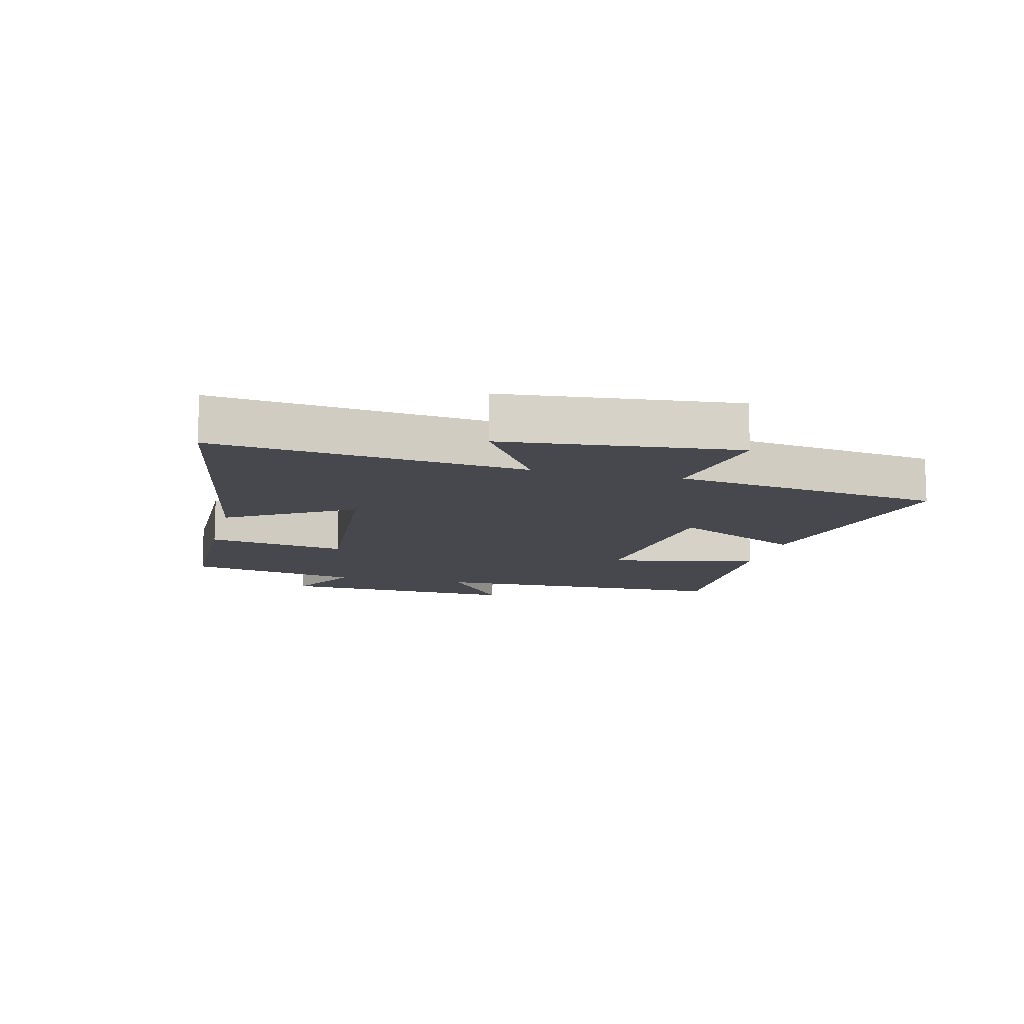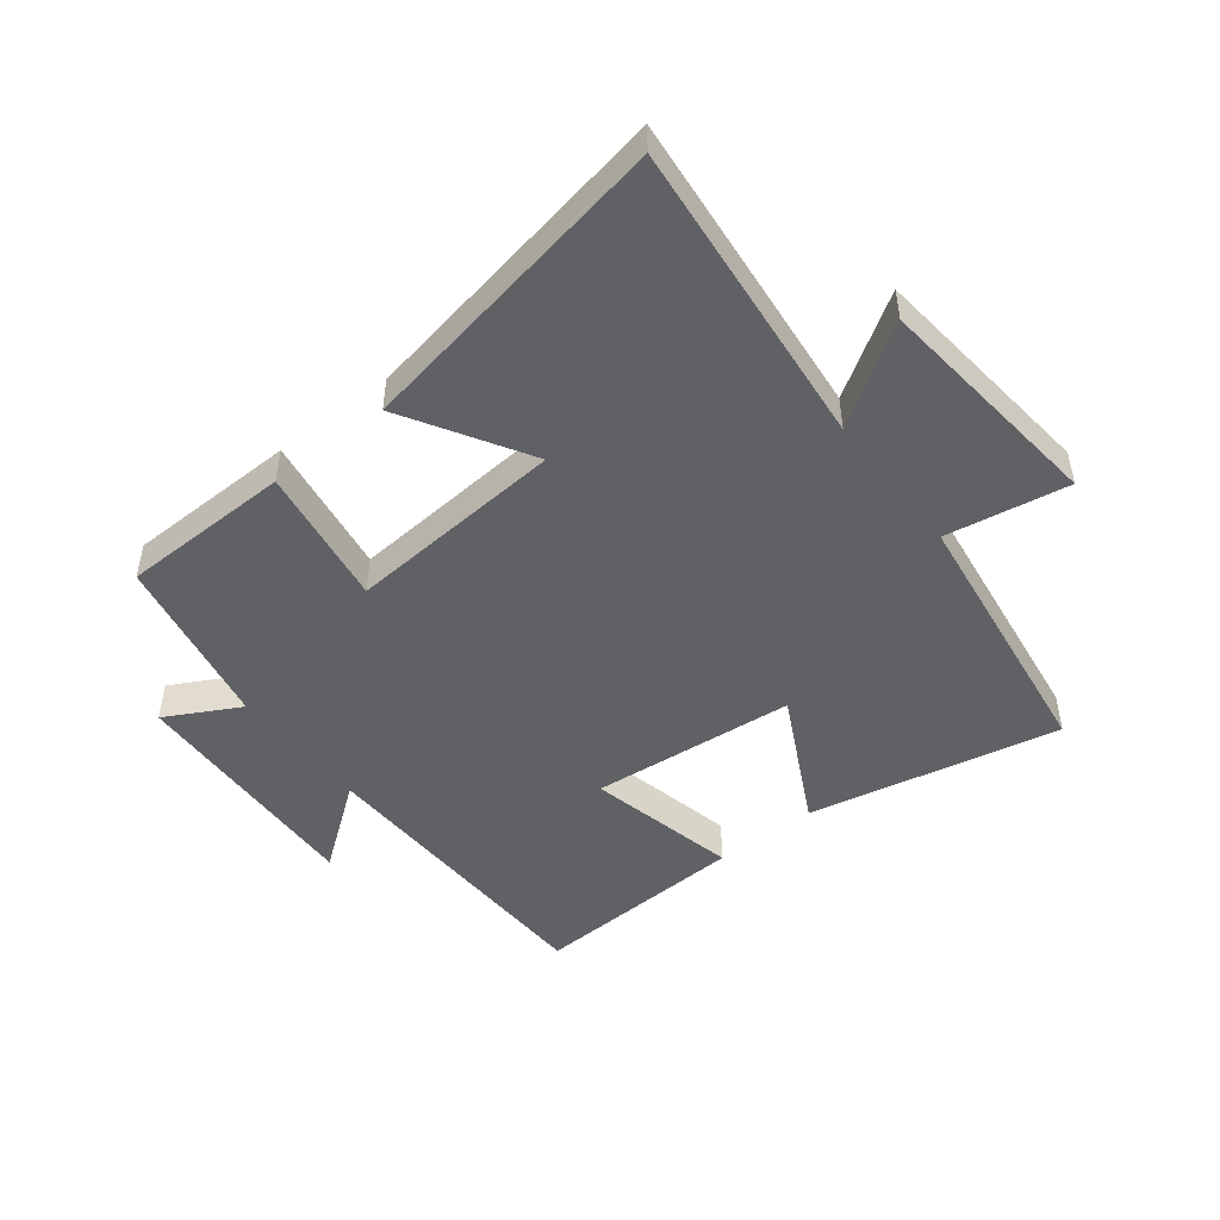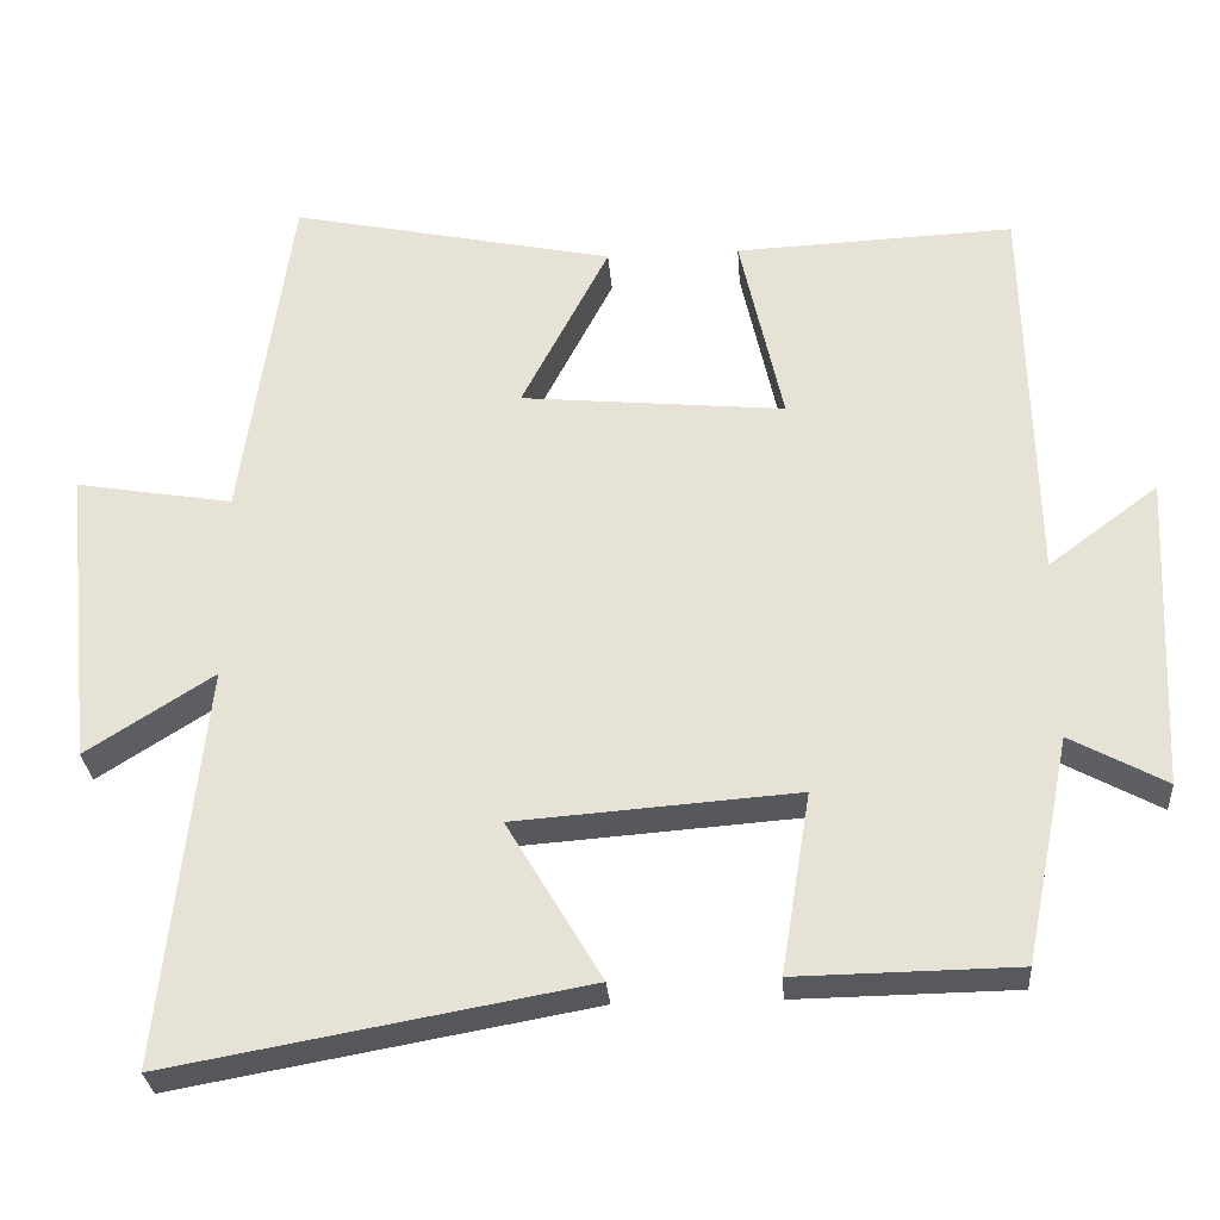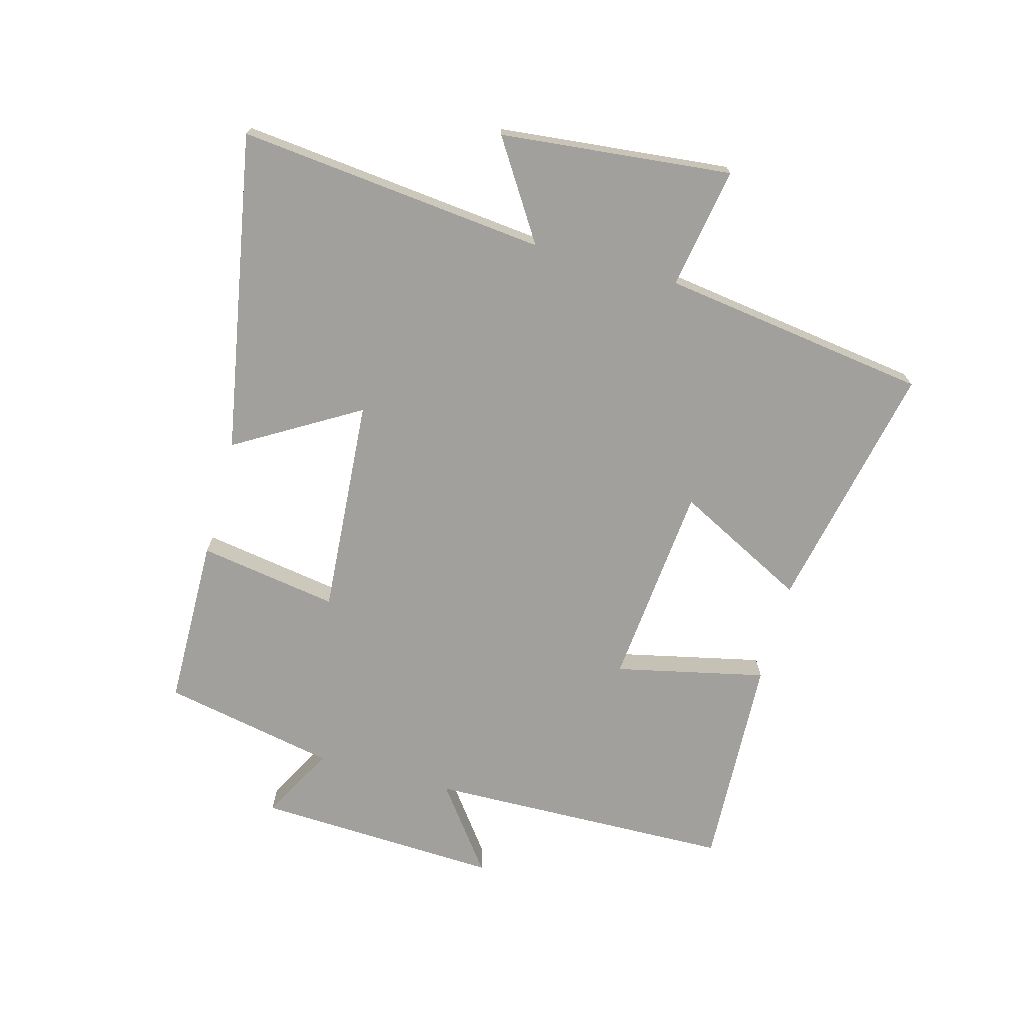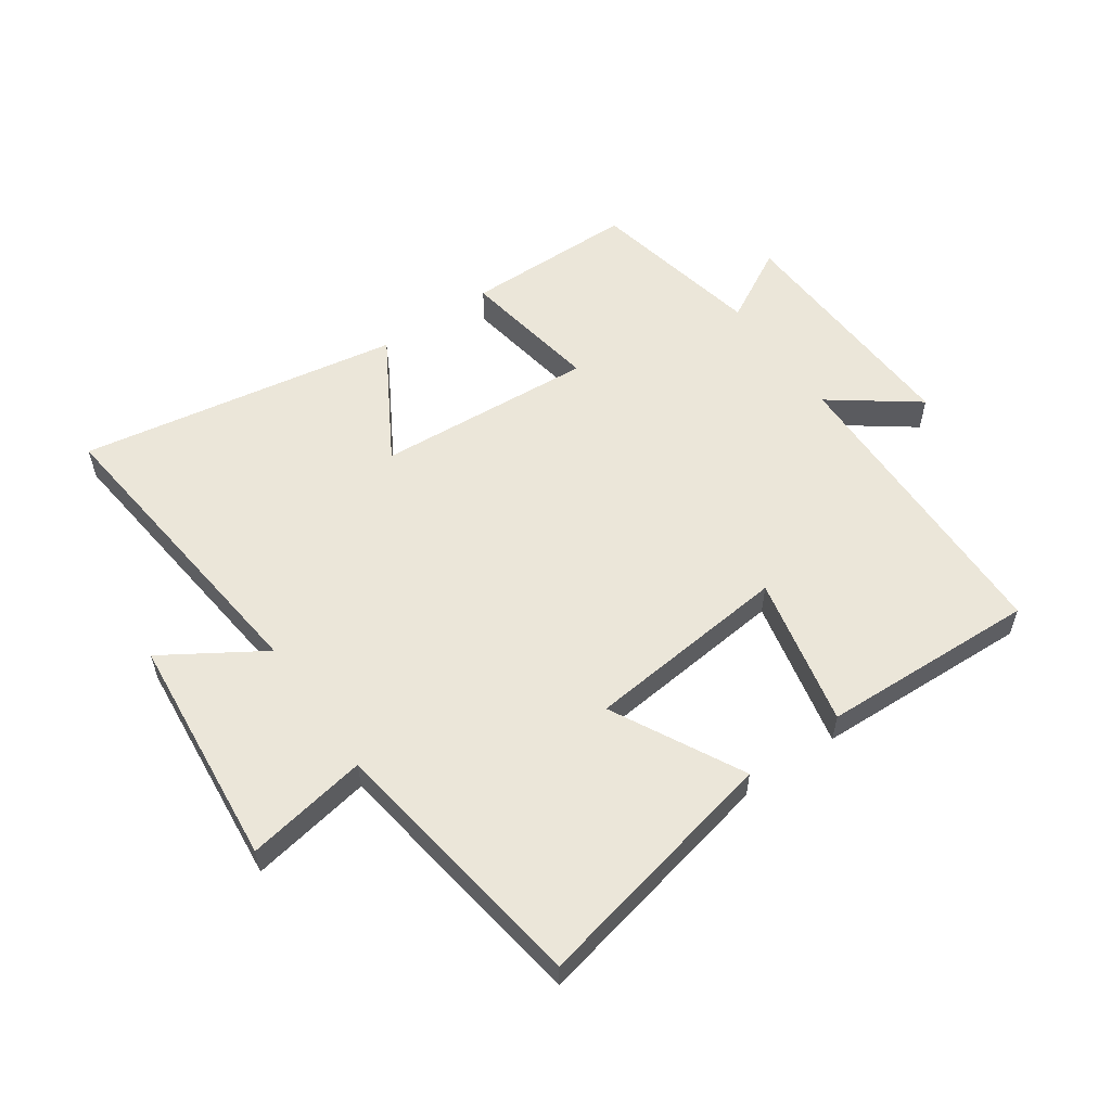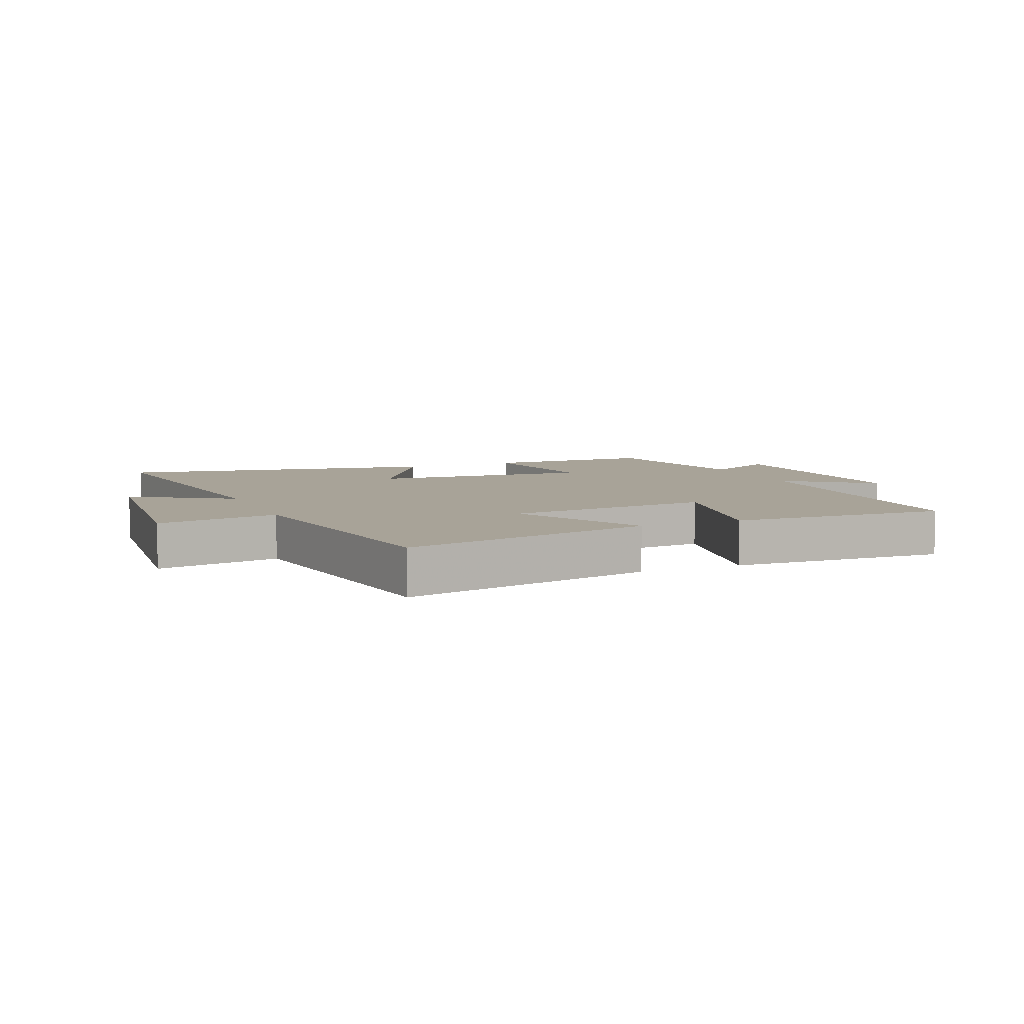
<metadata>
{"format":"obj","ext":"obj","renderer":"f3d","projection":"perspective","resolution":1024,"background":"white","views":[{"elev":-11.8,"azim":-103.9,"up":"+Y"},{"elev":-48.2,"azim":-141.8,"up":"+Y"},{"elev":-29.0,"azim":4.3,"up":"+Z"},{"elev":-71.6,"azim":-105.2,"up":"+Y"},{"elev":56.8,"azim":-35.1,"up":"+Y"},{"elev":6.9,"azim":-22.9,"up":"+Y"}]}
</metadata>
<code>
v -0.553 0.07 -0.593
v -0.5 0.07 -0.091
v -0.66 0.07 -0.193
v -0.698 0.07 0.185
v -0.5 0.07 0.151
v -0.438 0.07 0.586
v -0.03 0.07 0.5
v -0.14 0.07 0.287
v 0.192 0.07 0.255
v 0.138 0.07 0.5
v 0.489 0.07 0.515
v 0.5 0.07 0.017
v 0.638 0.07 0.12
v 0.62 0.07 -0.278
v 0.5 0.07 -0.213
v 0.443 0.07 -0.496
v 0.166 0.07 -0.5
v 0.203 0.07 -0.273
v -0.151 0.07 -0.299
v -0.032 0.07 -0.5
v -0.553 0 -0.593
v -0.5 0 -0.091
v -0.66 0 -0.193
v -0.698 0 0.185
v -0.5 0 0.151
v -0.438 0 0.586
v -0.03 0 0.5
v -0.14 0 0.287
v 0.192 0 0.255
v 0.138 0 0.5
v 0.489 0 0.515
v 0.5 0 0.017
v 0.638 0 0.12
v 0.62 0 -0.278
v 0.5 0 -0.213
v 0.443 0 -0.496
v 0.166 0 -0.5
v 0.203 0 -0.273
v -0.151 0 -0.299
v -0.032 0 -0.5
f 19 20 1 2
f 18 19 2
f 15 16 17 18
f 15 18 2
f 12 13 14 15
f 12 15 2
f 9 10 11 12
f 8 9 12 2
f 5 6 7 8
f 5 8 2 3
f 3 4 5
f 22 21 40 39
f 22 39 38
f 38 37 36 35
f 22 38 35
f 35 34 33 32
f 22 35 32
f 32 31 30 29
f 22 32 29 28
f 28 27 26 25
f 23 22 28 25
f 25 24 23
f 1 21 22 2
f 2 22 23 3
f 3 23 24 4
f 4 24 25 5
f 5 25 26 6
f 6 26 27 7
f 7 27 28 8
f 8 28 29 9
f 9 29 30 10
f 10 30 31 11
f 11 31 32 12
f 12 32 33 13
f 13 33 34 14
f 14 34 35 15
f 15 35 36 16
f 16 36 37 17
f 17 37 38 18
f 18 38 39 19
f 19 39 40 20
f 20 40 21 1

</code>
